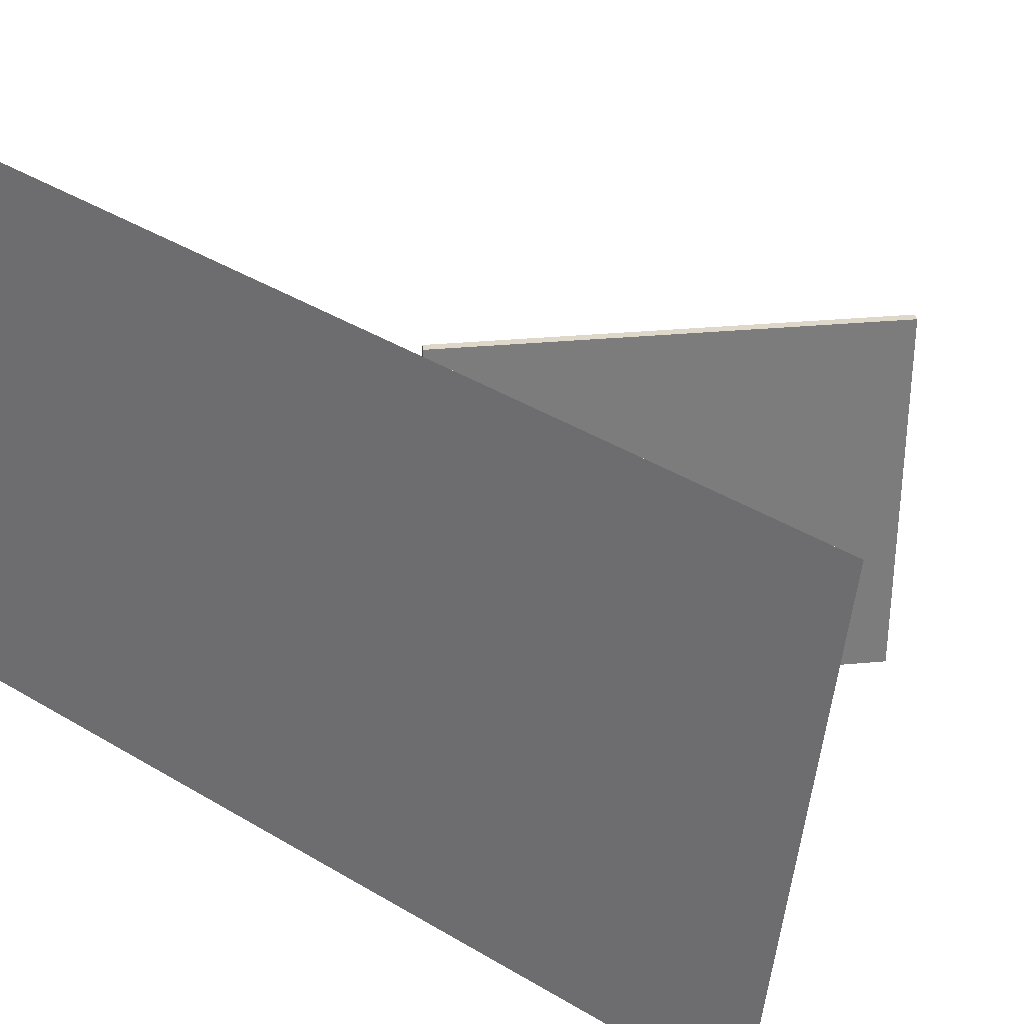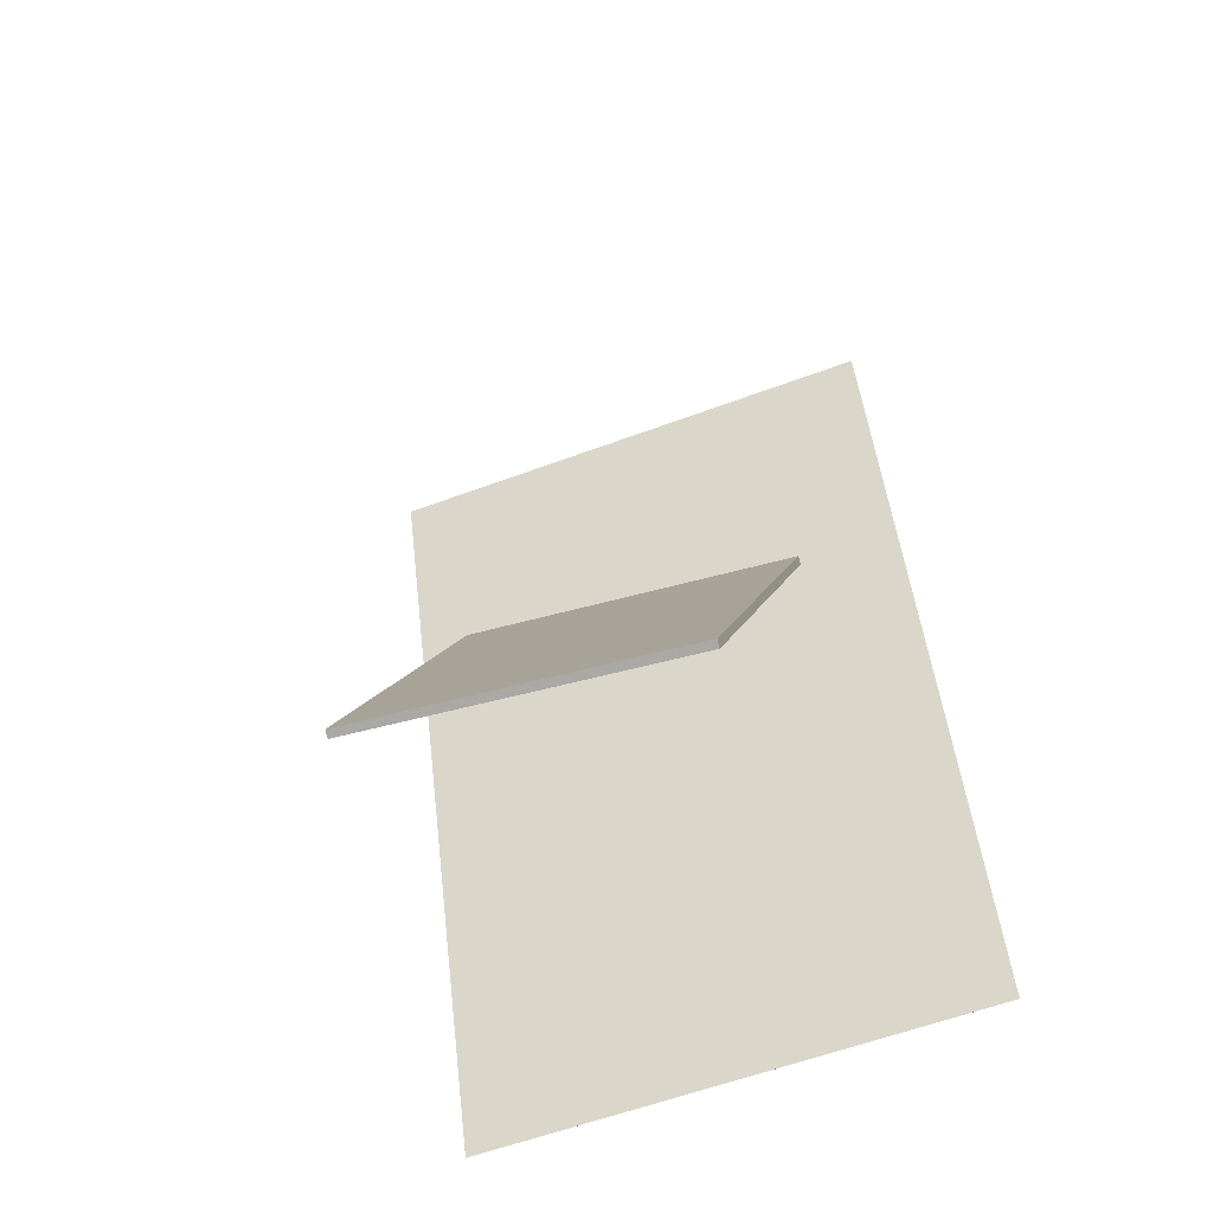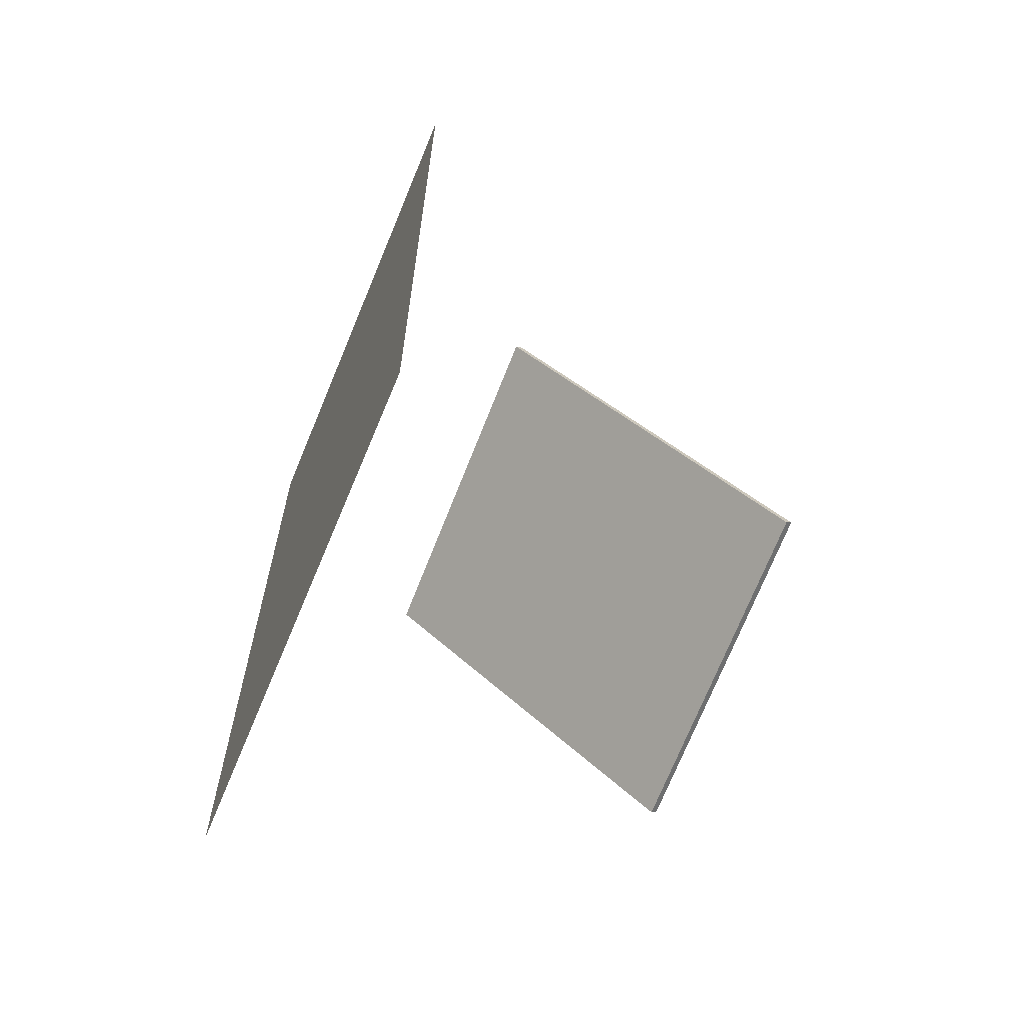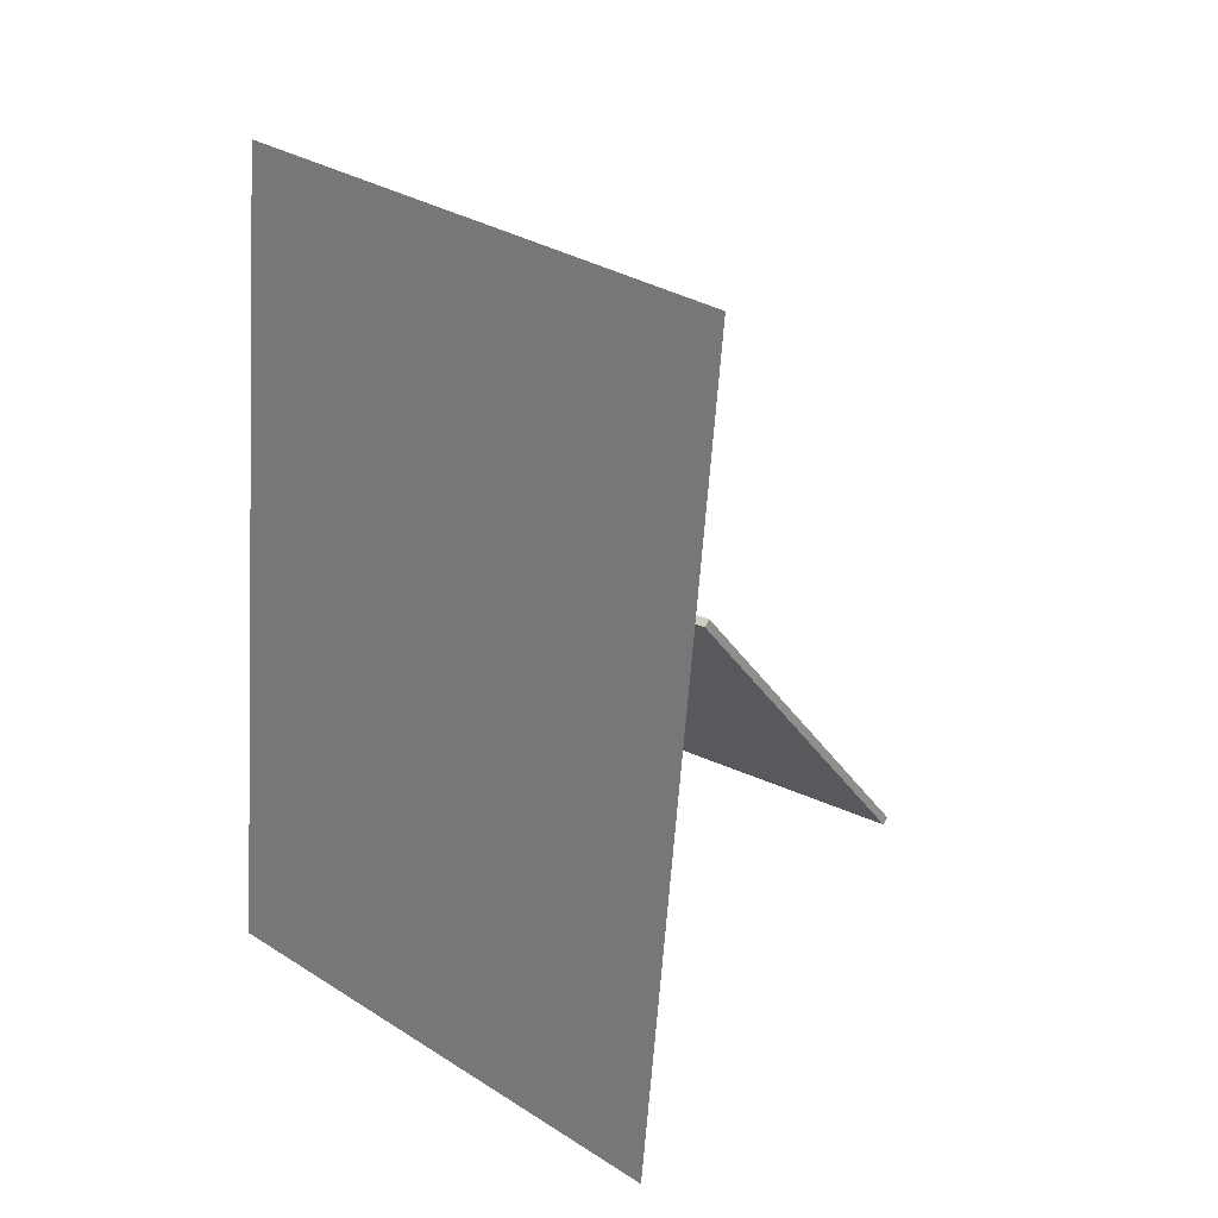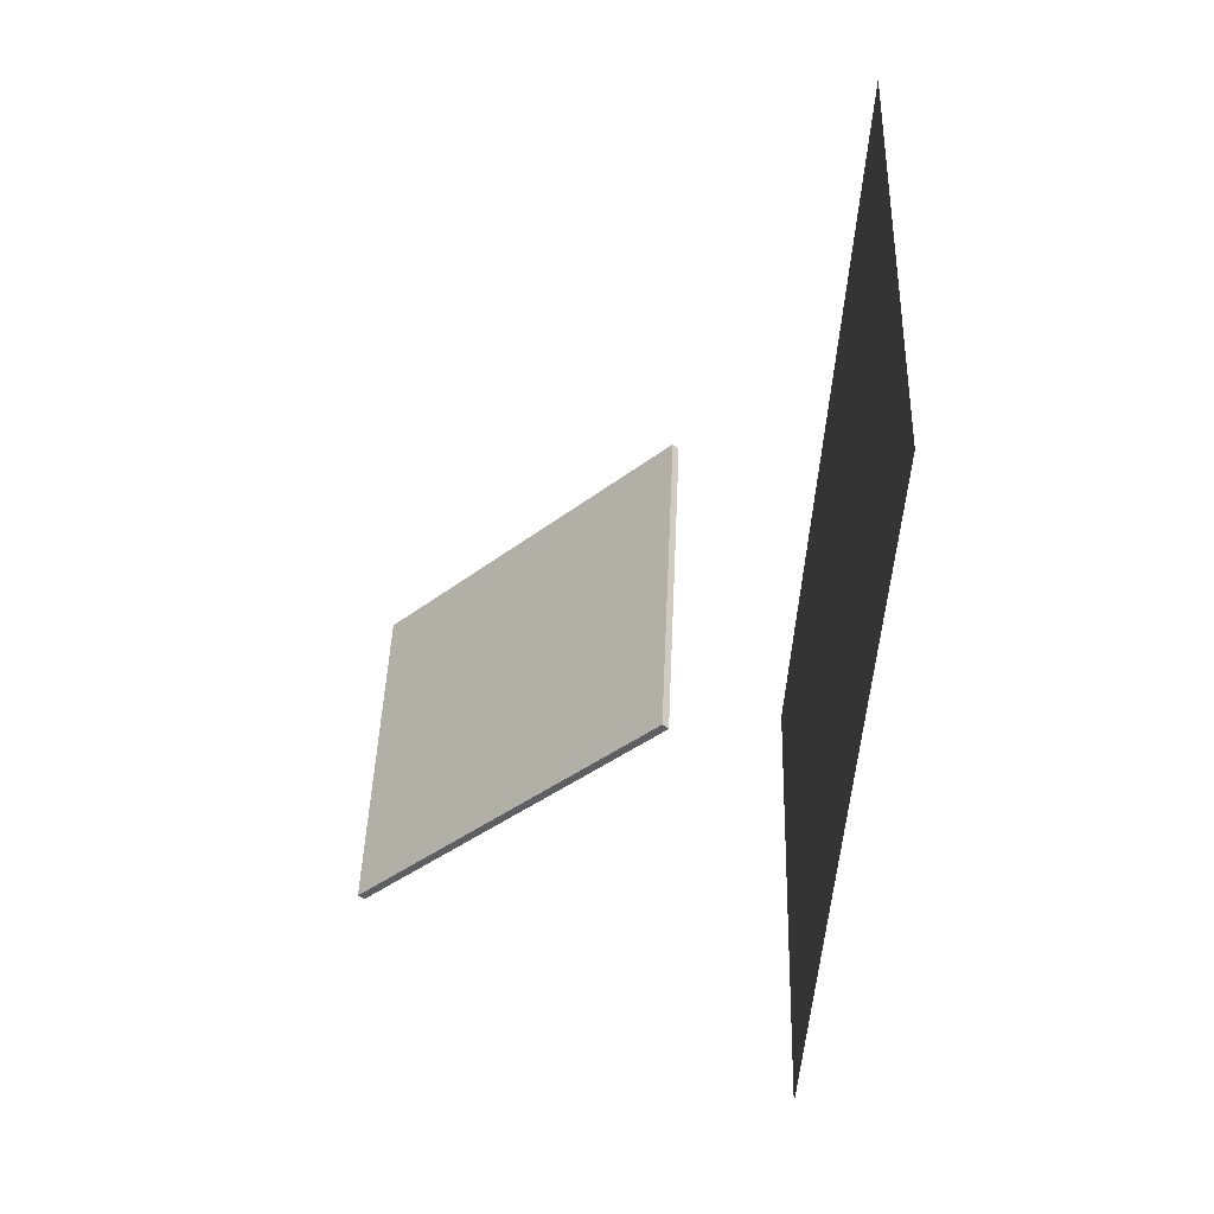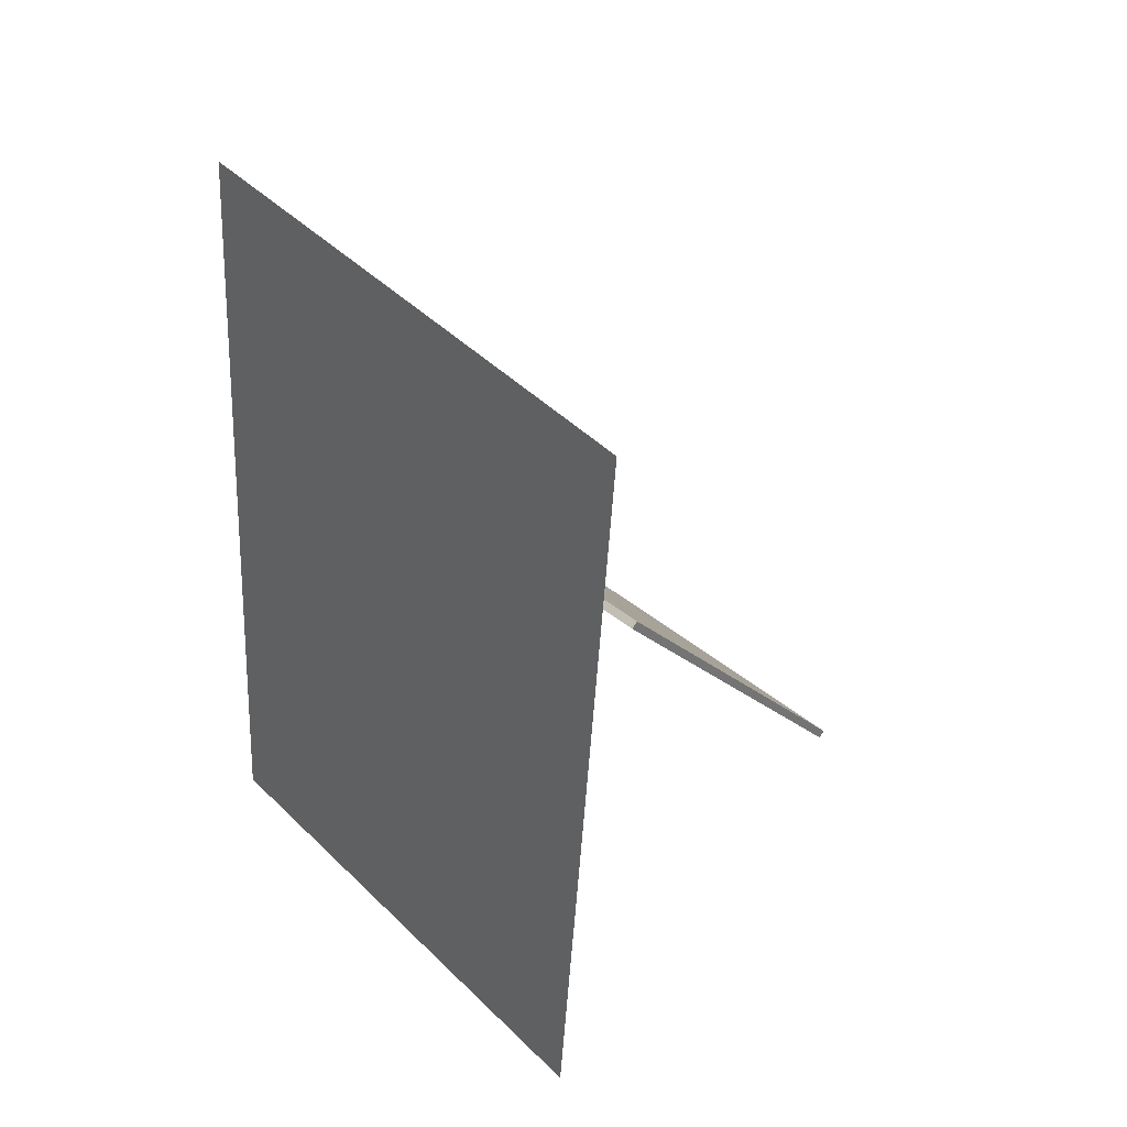
<metadata>
{"format":"obj","ext":"obj","renderer":"f3d","projection":"perspective","resolution":1024,"background":"white","views":[{"elev":29.7,"azim":-52.8,"up":"+Z"},{"elev":-35.8,"azim":109.1,"up":"+Y"},{"elev":-73.0,"azim":-23.1,"up":"+Y"},{"elev":19.5,"azim":-49.3,"up":"+Y"},{"elev":51.0,"azim":-178.8,"up":"+Y"},{"elev":34.3,"azim":-42.8,"up":"+Y"}]}
</metadata>
<code>
v -0.178 -0.3898 -0.3568
v -0.183 -0.4761 0.2551
v -0.178 -0.3898 -0.3568
v -0.183 -0.4761 0.2551
v -0.2308 0.565 -0.2226
v -0.2358 0.4787 0.3893
v -0.2308 0.565 -0.2226
v -0.2358 0.4787 0.3893
f 1.0 7.0 5.0
f 1.0 3.0 7.0
f 1.0 4.0 3.0
f 1.0 2.0 4.0
f 3.0 8.0 7.0
f 3.0 4.0 8.0
f 5.0 7.0 8.0
f 5.0 8.0 6.0
f 1.0 5.0 6.0
f 1.0 6.0 2.0
f 2.0 6.0 8.0
f 2.0 8.0 4.0
v 0.3158 -0.238 -0.1893
v 0.3064 -0.2475 0.2118
v -0.02461 0.1002 -0.1894
v -0.03404 0.09076 0.2118
v 0.3227 -0.2311 -0.189
v 0.3133 -0.2405 0.2122
v -0.01771 0.1072 -0.189
v -0.02714 0.09771 0.2122
f 9.0 15.0 13.0
f 9.0 11.0 15.0
f 9.0 12.0 11.0
f 9.0 10.0 12.0
f 11.0 16.0 15.0
f 11.0 12.0 16.0
f 13.0 15.0 16.0
f 13.0 16.0 14.0
f 9.0 13.0 14.0
f 9.0 14.0 10.0
f 10.0 14.0 16.0
f 10.0 16.0 12.0

</code>
